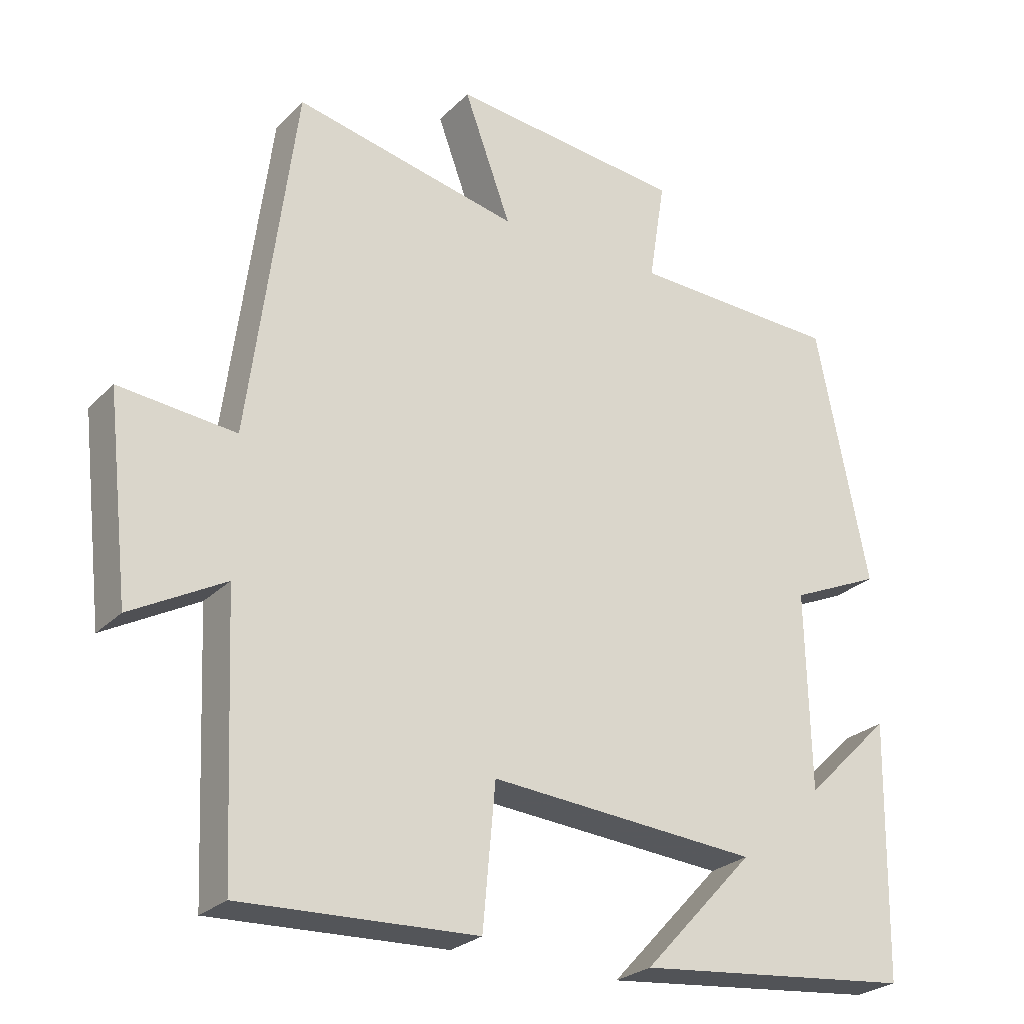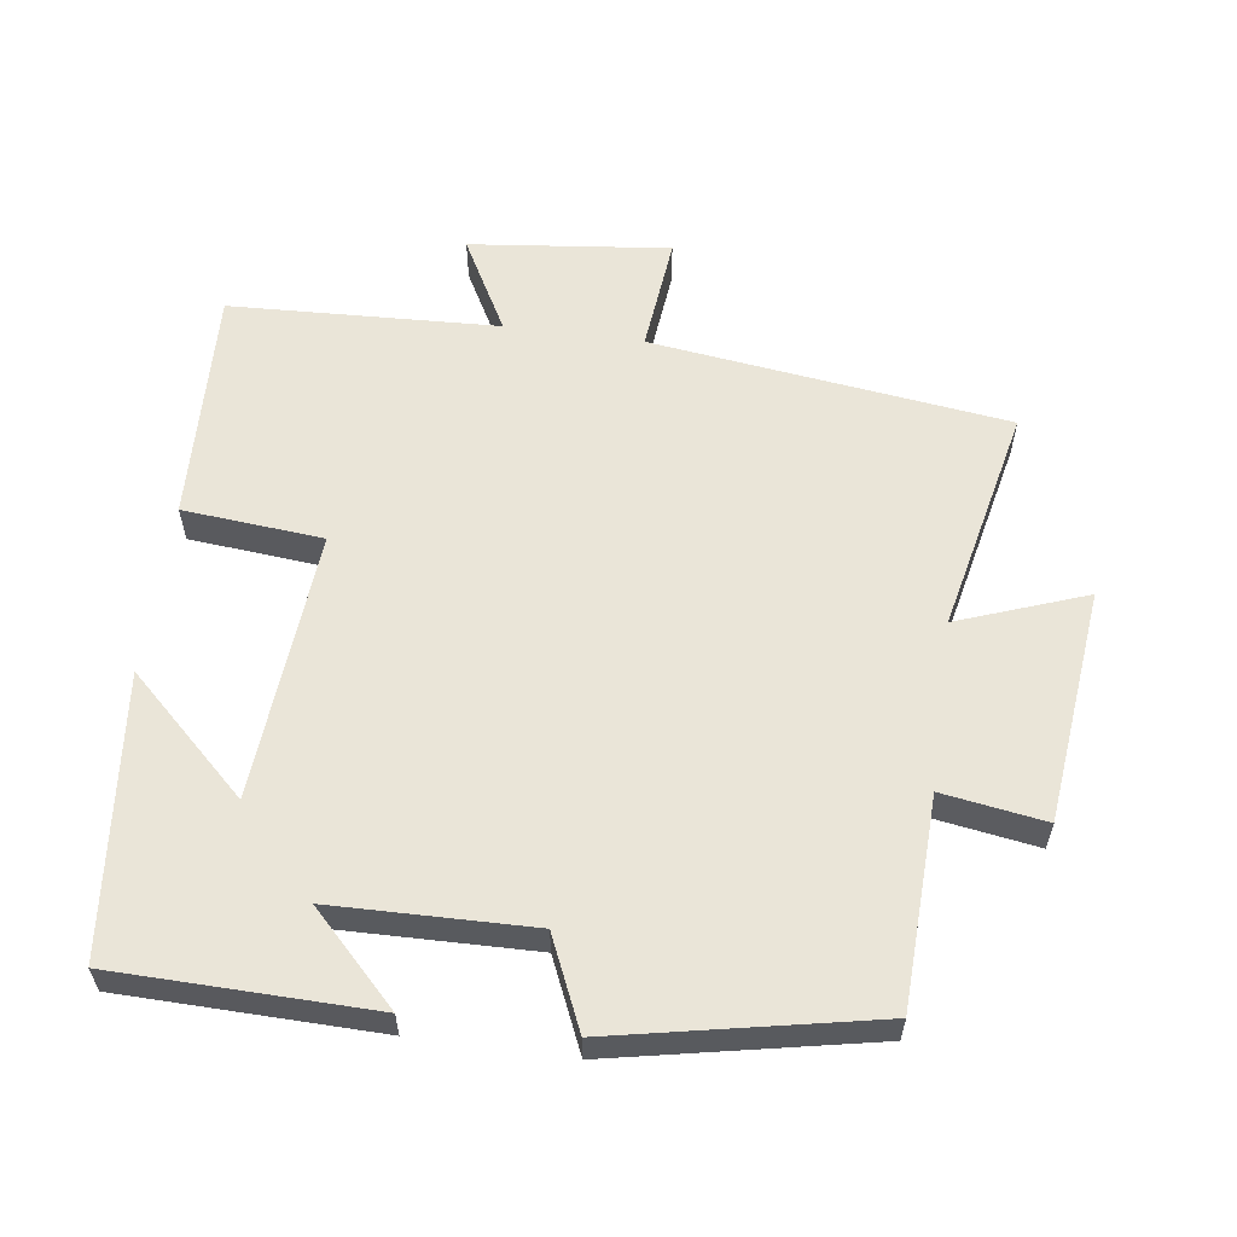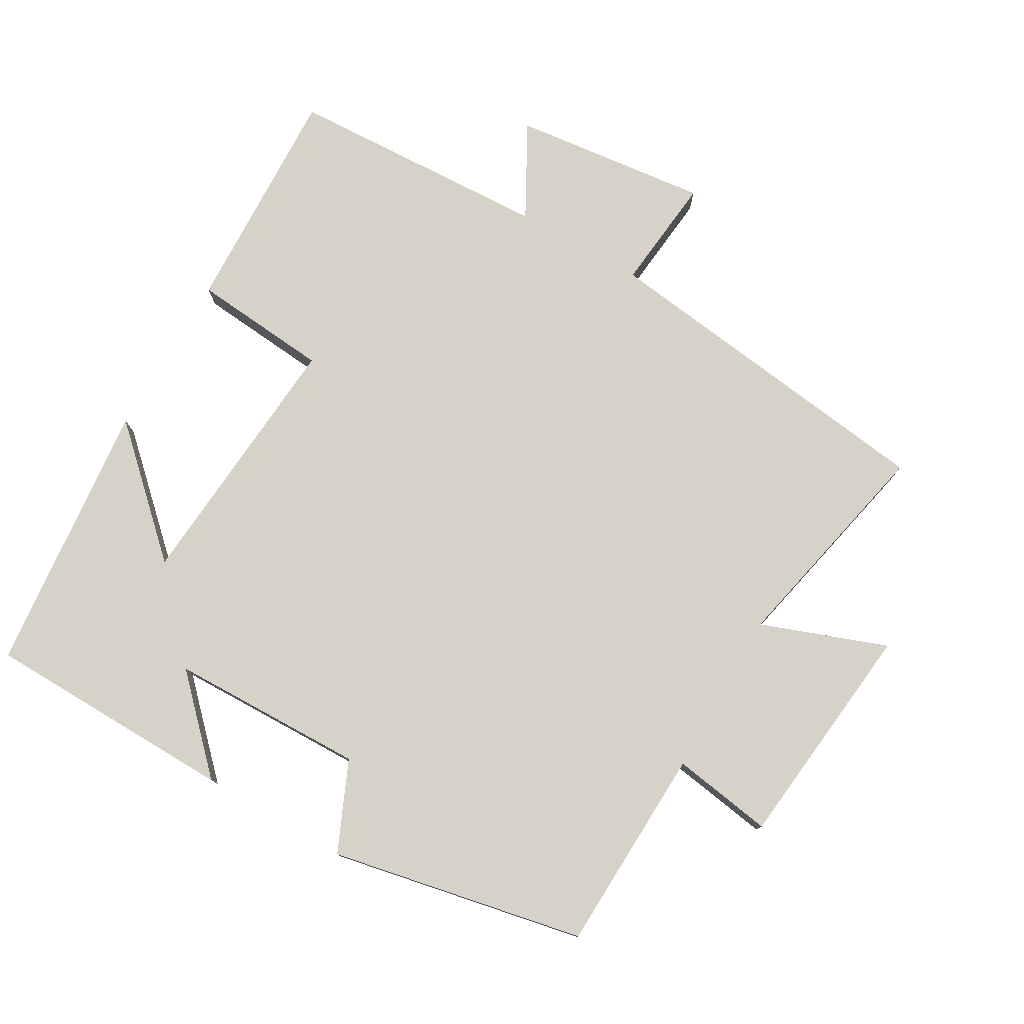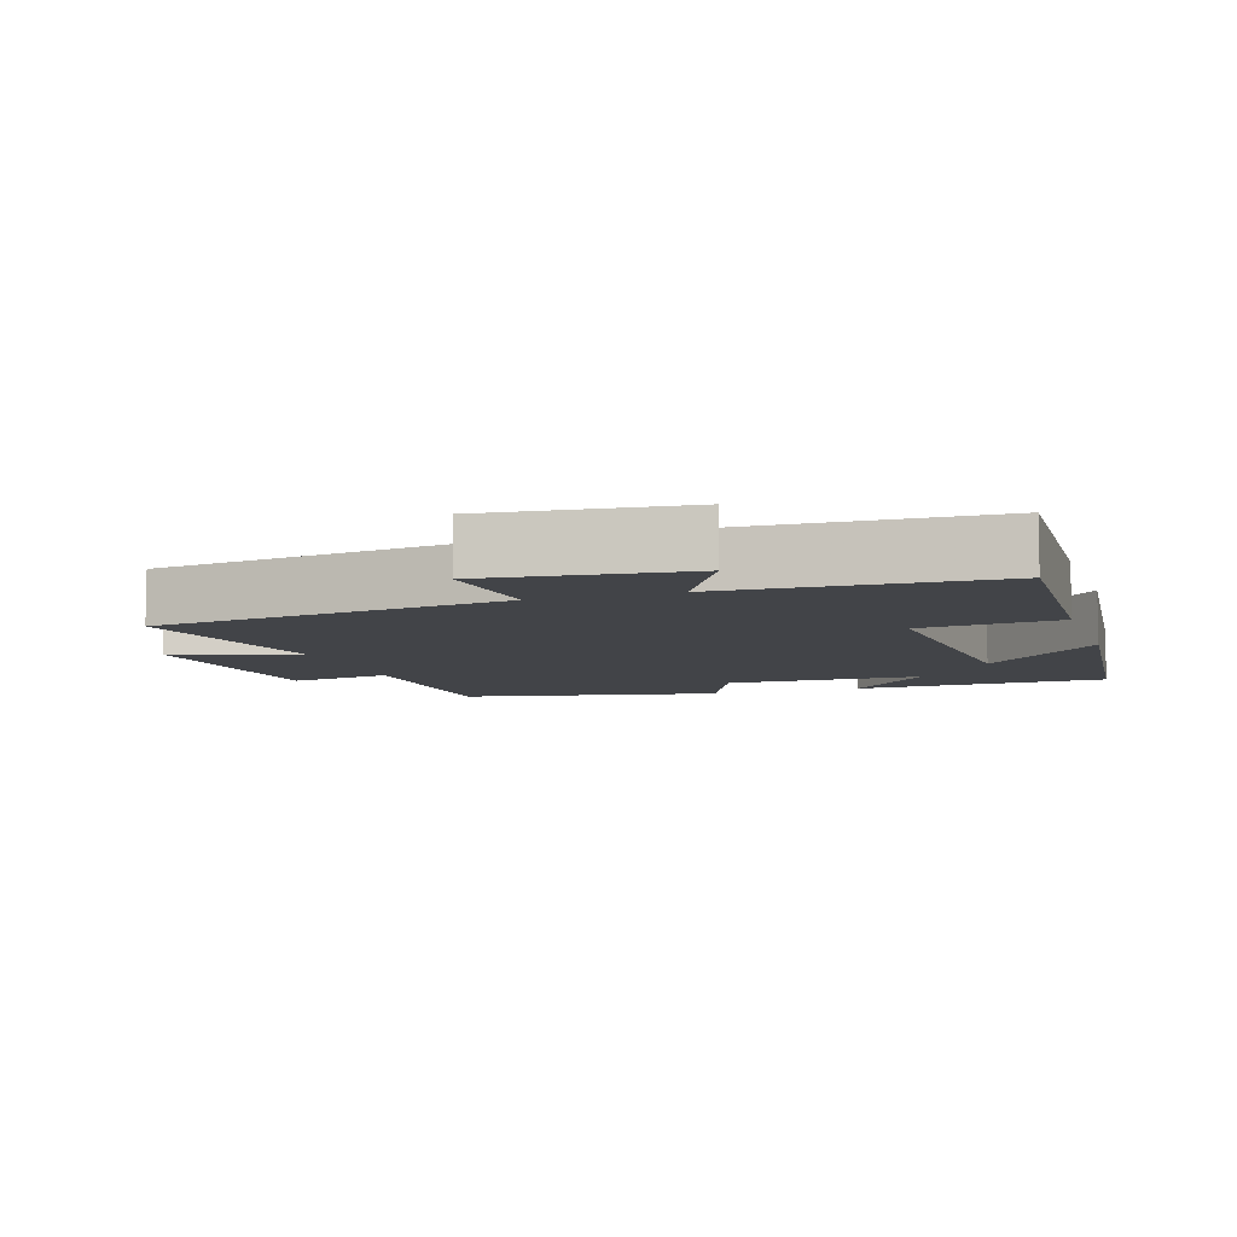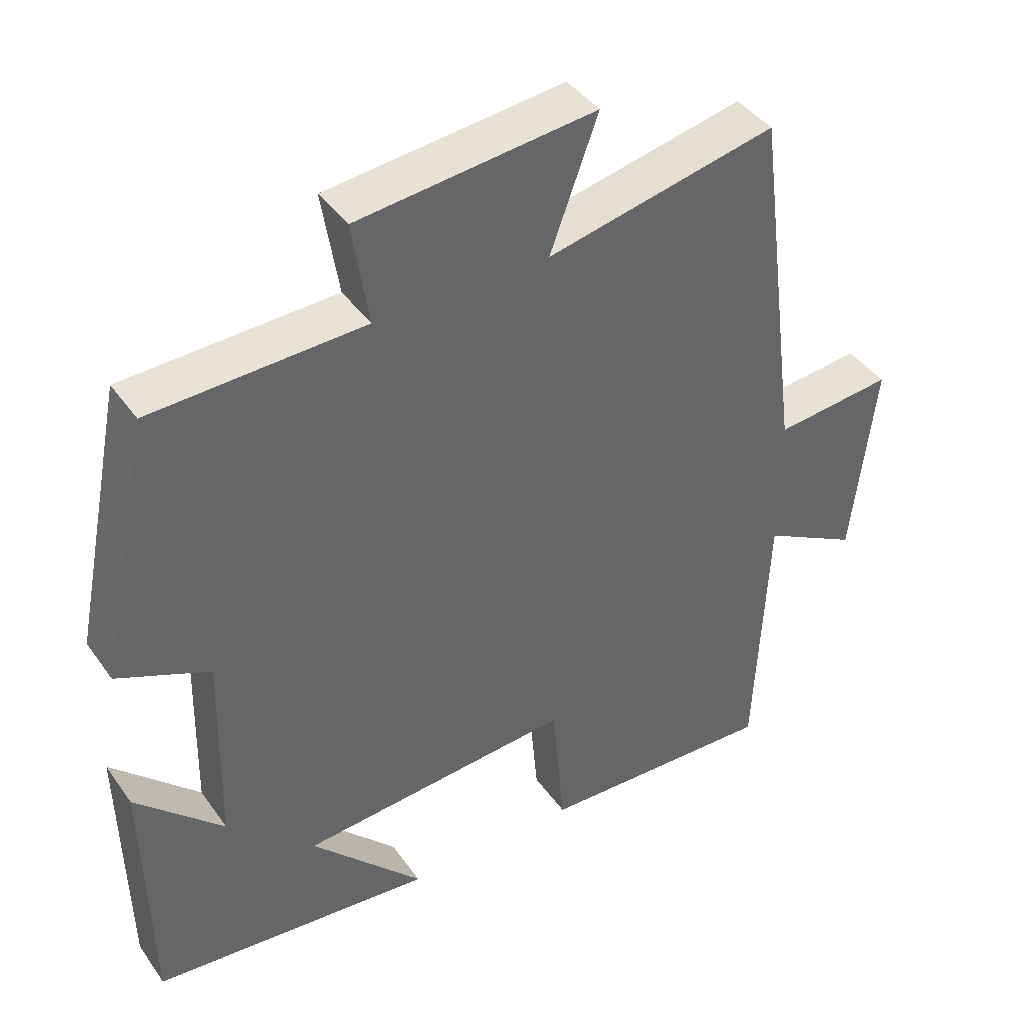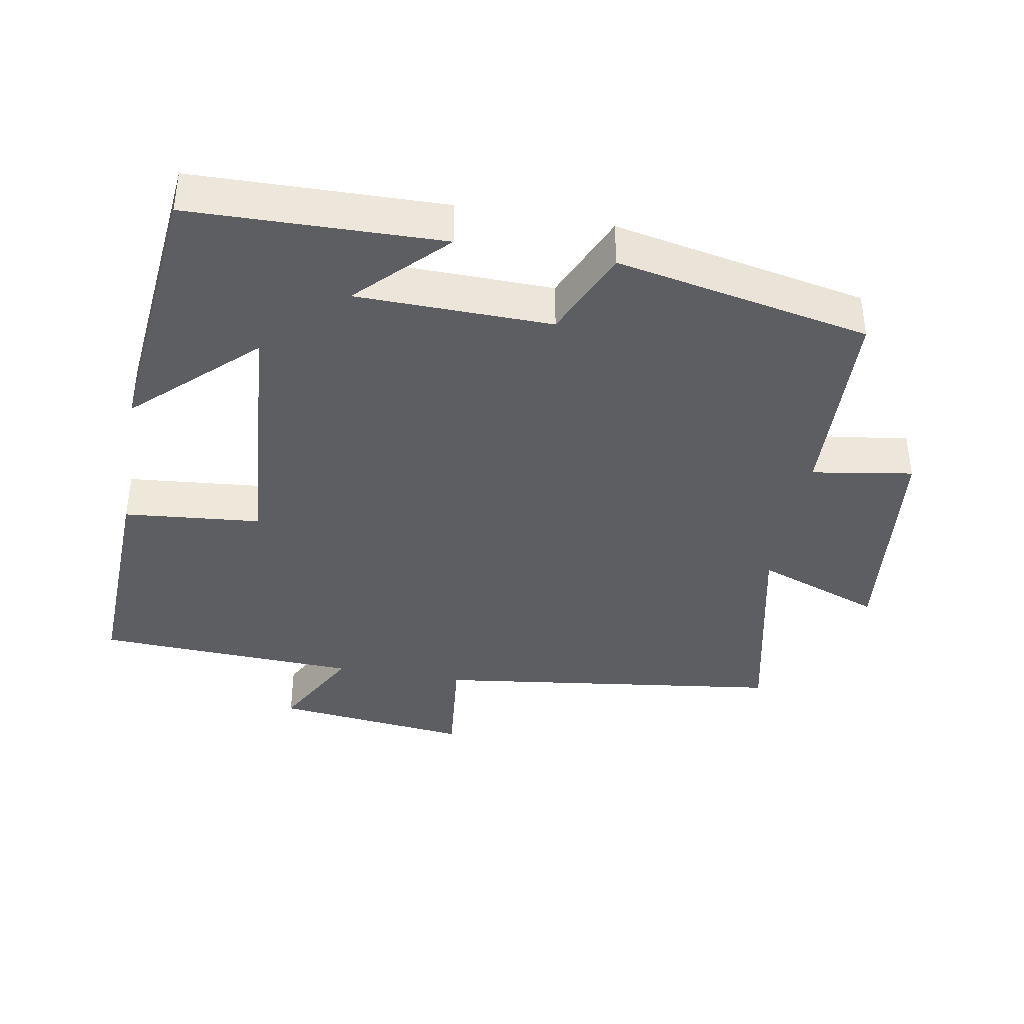
<metadata>
{"format":"obj","ext":"obj","renderer":"f3d","projection":"perspective","resolution":1024,"background":"white","views":[{"elev":-25.9,"azim":146.4,"up":"+Z"},{"elev":58.9,"azim":-82.2,"up":"+Y"},{"elev":77.9,"azim":-60.1,"up":"+Y"},{"elev":-7.9,"azim":108.0,"up":"+Y"},{"elev":41.6,"azim":-32.2,"up":"+Z"},{"elev":-39.0,"azim":-100.0,"up":"+Y"}]}
</metadata>
<code>
v -0.426 0.07 0.489
v -0.129 0.07 0.5
v -0.152 0.07 0.646
v 0.18 0.07 0.682
v 0.113 0.07 0.5
v 0.434 0.07 0.57
v 0.5 0.07 0.063
v 0.666 0.07 0.08
v 0.634 0.07 -0.204
v 0.5 0.07 -0.131
v 0.483 0.07 -0.513
v 0.148 0.07 -0.5
v 0.13 0.07 -0.301
v -0.254 0.07 -0.331
v -0.096 0.07 -0.5
v -0.493 0.07 -0.46
v -0.5 0.07 -0.096
v -0.377 0.07 -0.217
v -0.371 0.07 0.065
v -0.5 0.07 0.122
v -0.426 0 0.489
v -0.129 0 0.5
v -0.152 0 0.646
v 0.18 0 0.682
v 0.113 0 0.5
v 0.434 0 0.57
v 0.5 0 0.063
v 0.666 0 0.08
v 0.634 0 -0.204
v 0.5 0 -0.131
v 0.483 0 -0.513
v 0.148 0 -0.5
v 0.13 0 -0.301
v -0.254 0 -0.331
v -0.096 0 -0.5
v -0.493 0 -0.46
v -0.5 0 -0.096
v -0.377 0 -0.217
v -0.371 0 0.065
v -0.5 0 0.122
f 19 20 1 2
f 18 19 2
f 15 16 17 18
f 14 15 18
f 13 14 18 2
f 10 11 12 13
f 10 13 2 3
f 7 8 9 10
f 5 6 7 10
f 5 10 3
f 3 4 5
f 22 21 40 39
f 22 39 38
f 38 37 36 35
f 38 35 34
f 22 38 34 33
f 33 32 31 30
f 23 22 33 30
f 30 29 28 27
f 30 27 26 25
f 23 30 25
f 25 24 23
f 1 21 22 2
f 2 22 23 3
f 3 23 24 4
f 4 24 25 5
f 5 25 26 6
f 6 26 27 7
f 7 27 28 8
f 8 28 29 9
f 9 29 30 10
f 10 30 31 11
f 11 31 32 12
f 12 32 33 13
f 13 33 34 14
f 14 34 35 15
f 15 35 36 16
f 16 36 37 17
f 17 37 38 18
f 18 38 39 19
f 19 39 40 20
f 20 40 21 1

</code>
